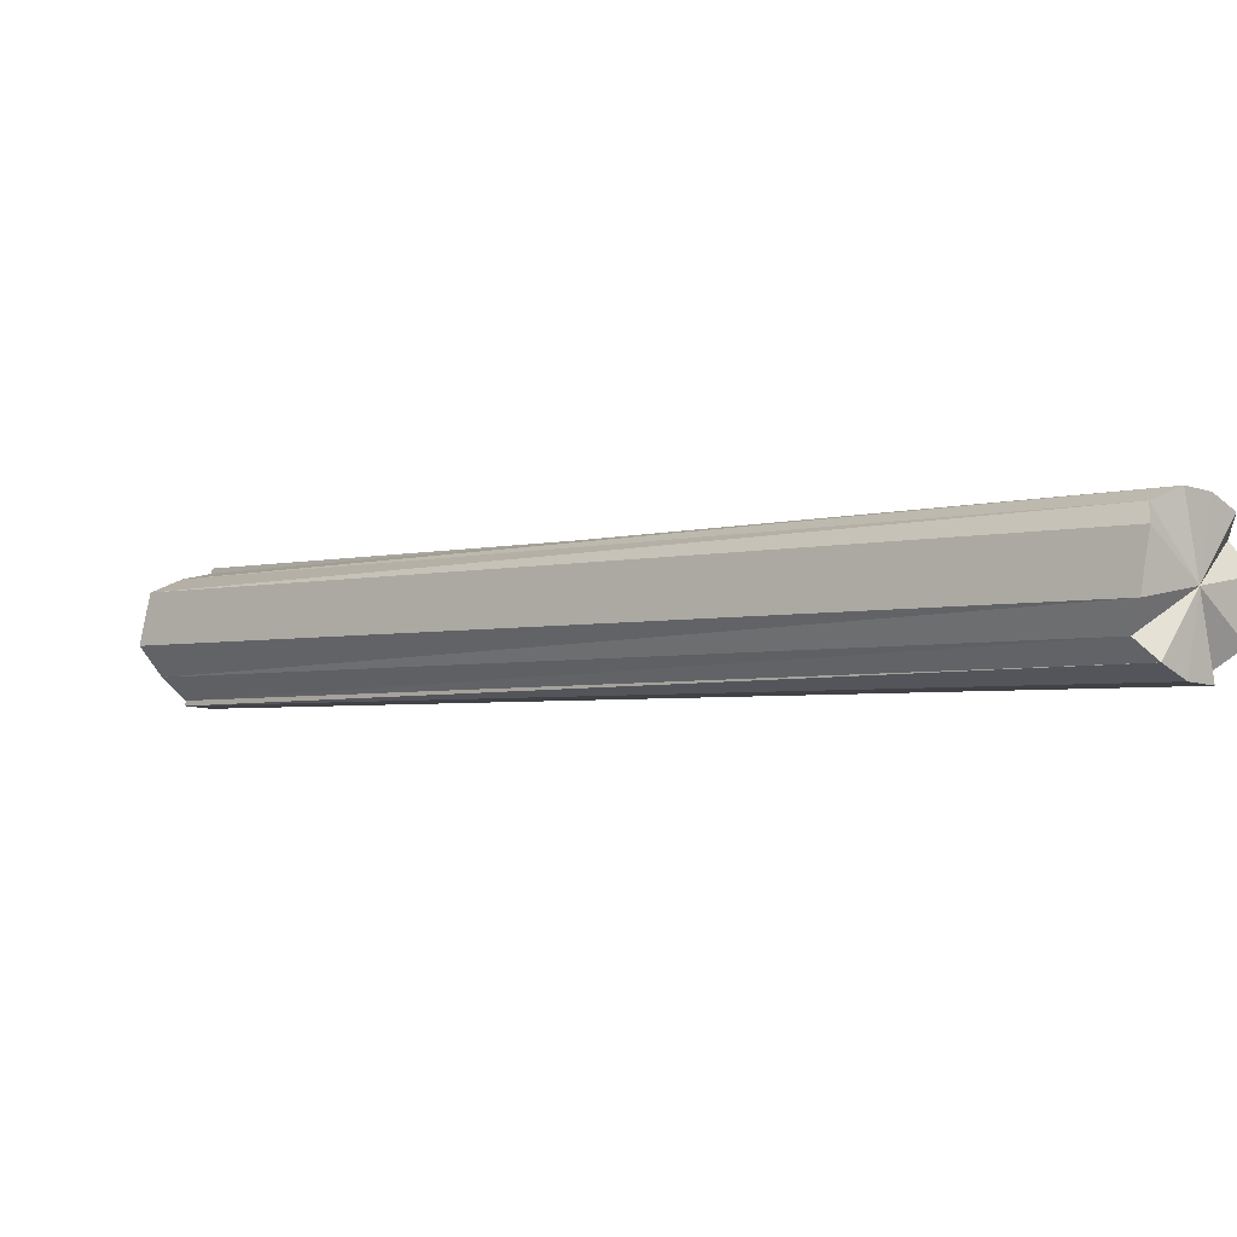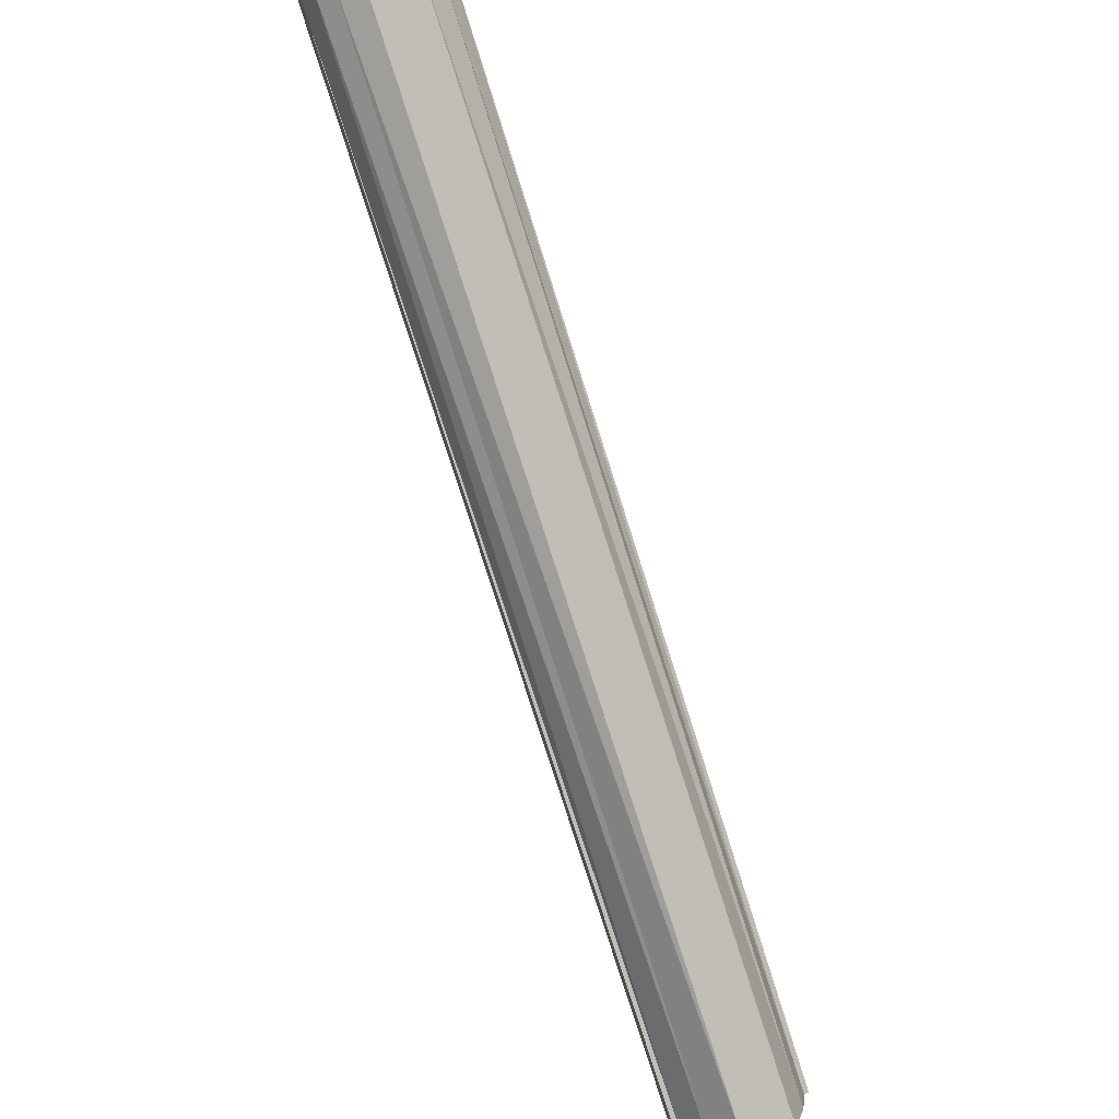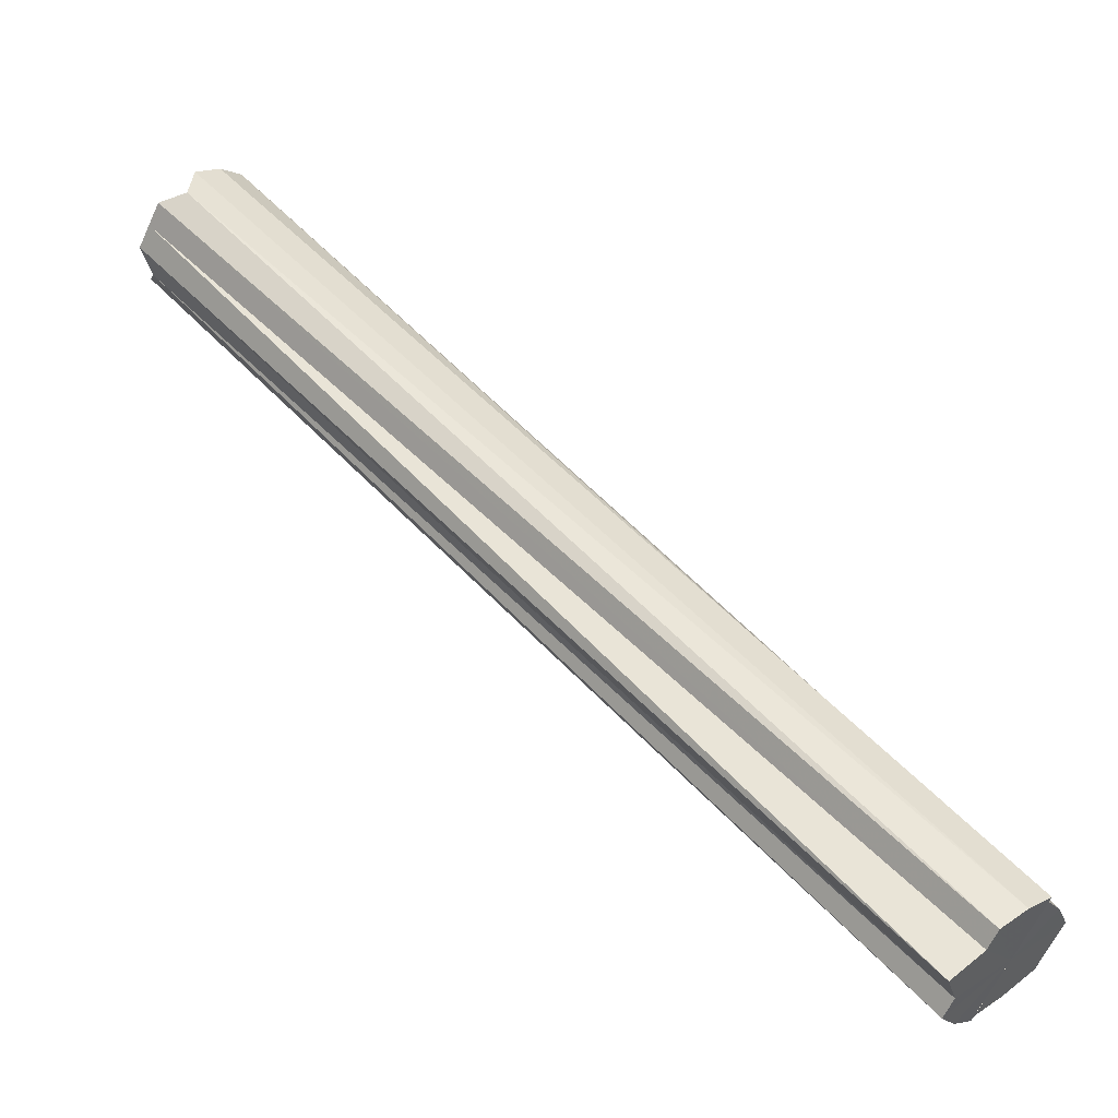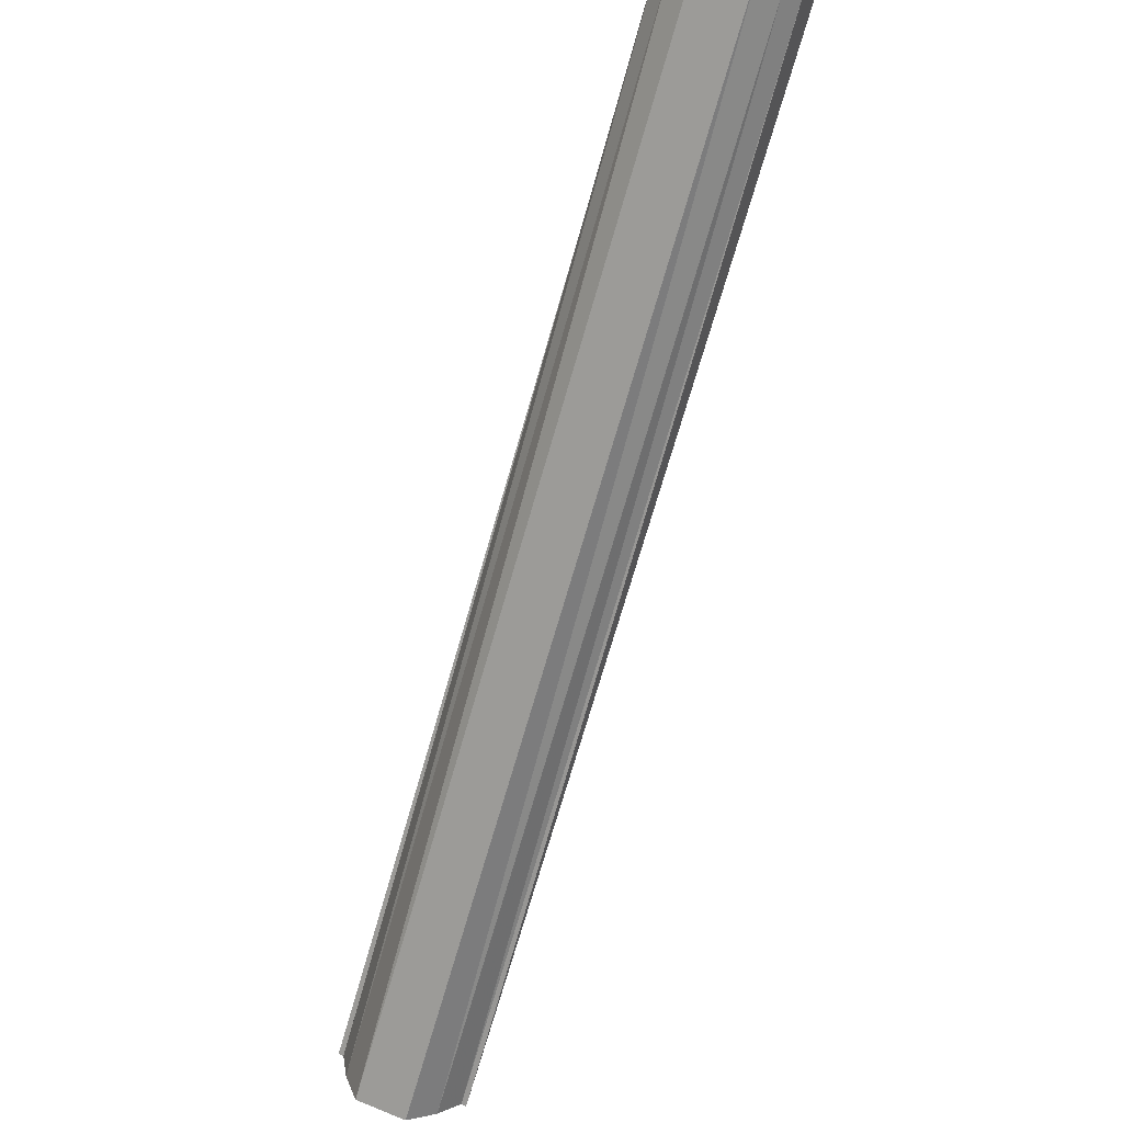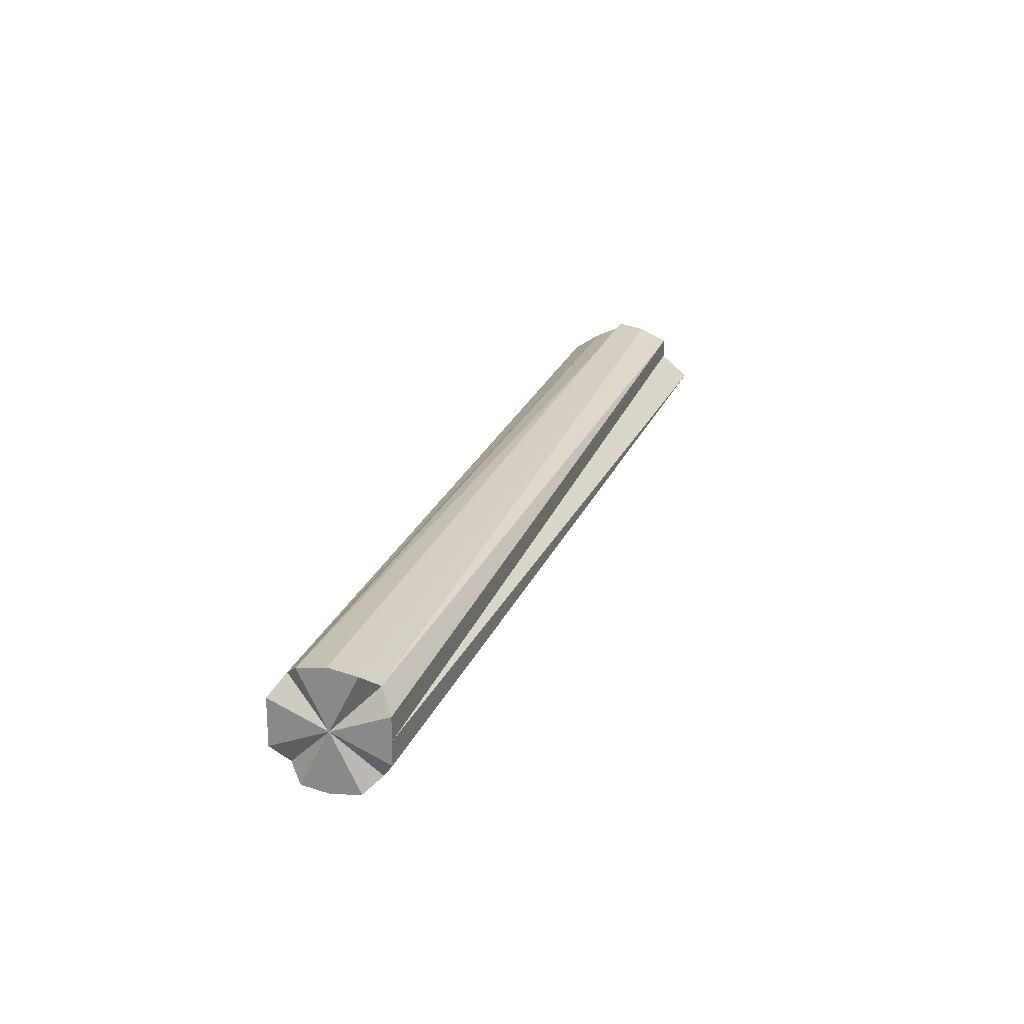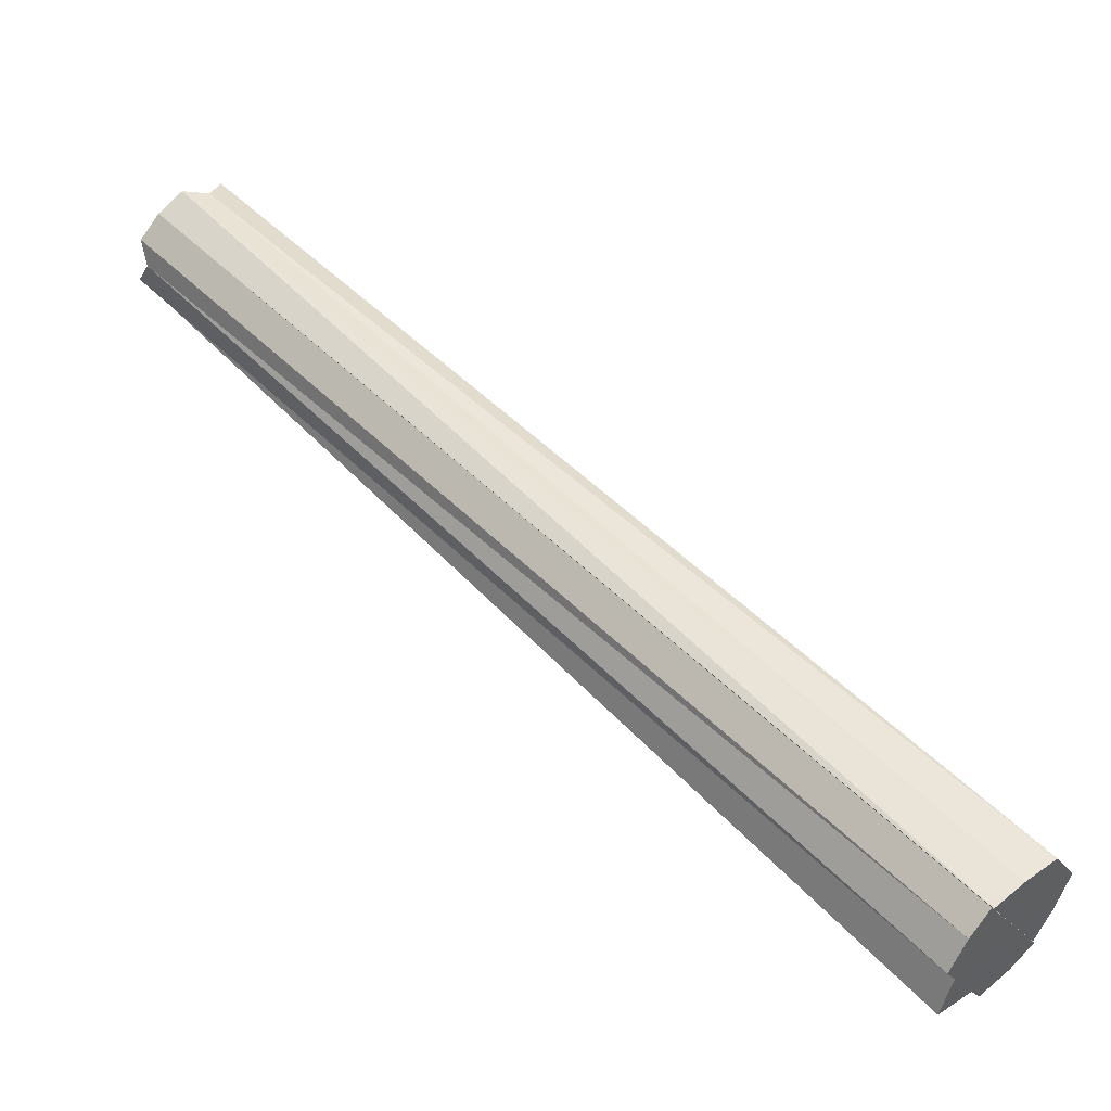
<metadata>
{"format":"obj","ext":"obj","renderer":"f3d","projection":"perspective","resolution":1024,"background":"white","views":[{"elev":77.6,"azim":-170.6,"up":"+Y"},{"elev":51.1,"azim":64.6,"up":"+Y"},{"elev":-62.4,"azim":-24.6,"up":"+Y"},{"elev":63.9,"azim":112.5,"up":"+Y"},{"elev":22.4,"azim":-117.4,"up":"+Z"},{"elev":-20.9,"azim":23.4,"up":"+Y"}]}
</metadata>
<code>
o 8021
v 2174 1872 12.06
v 2174 1872 12.06
v 2175 1871 12.06
v 2174 1872 12.05
v 2175 1871 12.06
v 2174 1872 12.06
v 2175 1871 12.06
v 2174 1872 12.04
v 2175 1871 12.05
v 2174 1872 12.03
v 2175 1871 12.04
v 2174 1872 12.05
v 2175 1871 12.05
v 2174 1872 12.02
v 2175 1871 12.03
v 2174 1872 12.01
v 2175 1871 12.02
v 2174 1872 12.04
v 2175 1871 12.04
v 2174 1872 12
v 2175 1871 12.01
v 2174 1872 12
v 2175 1871 12
v 2174 1872 12.03
v 2175 1871 12.03
v 2174 1872 12
v 2175 1871 12
v 2174 1872 12.02
v 2175 1871 12.02
v 2174 1872 12.01
v 2175 1871 12.01
v 2174 1872 12
v 2175 1871 12
v 2174 1872 12
v 2175 1871 12
v 2175 1871 12.03
v 2175 1871 12
v 2175 1871 12.01
v 2175 1871 12.02
v 2175 1871 12.03
v 2175 1871 12.04
v 2175 1871 12.05
v 2175 1871 12.06
v 2175 1871 12.06
v 2175 1871 12.06
v 2174 1872 12.06
v 2174 1872 12.06
v 2175 1871 12.06
v 2175 1871 12.05
v 2174 1872 12.05
v 2175 1871 12.05
v 2175 1871 12.04
v 2174 1872 12.04
v 2175 1871 12.04
v 2175 1871 12.03
v 2175 1871 12.02
v 2175 1871 12.01
v 2175 1871 12
v 2174 1872 12.03
v 2175 1871 12.03
v 2174 1872 12.02
v 2175 1871 12.02
v 2174 1872 12.01
v 2175 1871 12.01
v 2174 1872 12
v 2175 1871 12
v 2175 1871 12
v 2175 1871 12
v 2174 1872 12.01
v 2175 1871 12.01
v 2174 1872 12.02
v 2175 1871 12.02
v 2174 1872 12.03
v 2175 1871 12.03
v 2174 1872 12.04
v 2175 1871 12.04
v 2174 1872 12.05
v 2175 1871 12.05
v 2174 1872 12.06
v 2175 1871 12.06
v 2174 1872 12.03
v 2174 1872 12.06
v 2174 1872 12.06
v 2174 1872 12.05
v 2174 1872 12.06
v 2174 1872 12.04
v 2174 1872 12.05
v 2174 1872 12.03
v 2174 1872 12.04
v 2174 1872 12.02
v 2174 1872 12.03
v 2174 1872 12.01
v 2174 1872 12.02
v 2174 1872 12
v 2174 1872 12.01
v 2174 1872 12
v 2174 1872 12
f 1 2 3
f 2 4 5
f 3 6 7
f 4 8 9
f 8 10 11
f 7 12 13
f 10 14 15
f 14 16 17
f 13 18 19
f 16 20 21
f 20 22 23
f 19 24 25
f 22 26 27
f 25 28 29
f 29 30 31
f 31 32 33
f 33 34 35
f 36 37 27
f 36 38 37
f 36 39 38
f 36 40 39
f 36 41 40
f 36 42 41
f 36 43 42
f 36 44 43
f 45 46 44
f 47 46 48
f 36 49 48
f 50 47 51
f 36 52 49
f 53 50 54
f 36 55 52
f 36 56 55
f 36 57 56
f 36 58 57
f 59 53 60
f 61 59 62
f 63 61 64
f 65 63 66
f 67 65 66
f 68 69 70
f 70 71 72
f 72 73 74
f 74 75 76
f 76 77 78
f 78 79 80
f 81 82 83
f 81 84 82
f 81 83 85
f 81 86 84
f 81 85 87
f 81 88 86
f 81 87 89
f 81 90 88
f 81 89 91
f 81 92 90
f 81 91 93
f 81 94 92
f 81 93 95
f 81 96 94
f 81 95 97
f 81 97 96

</code>
